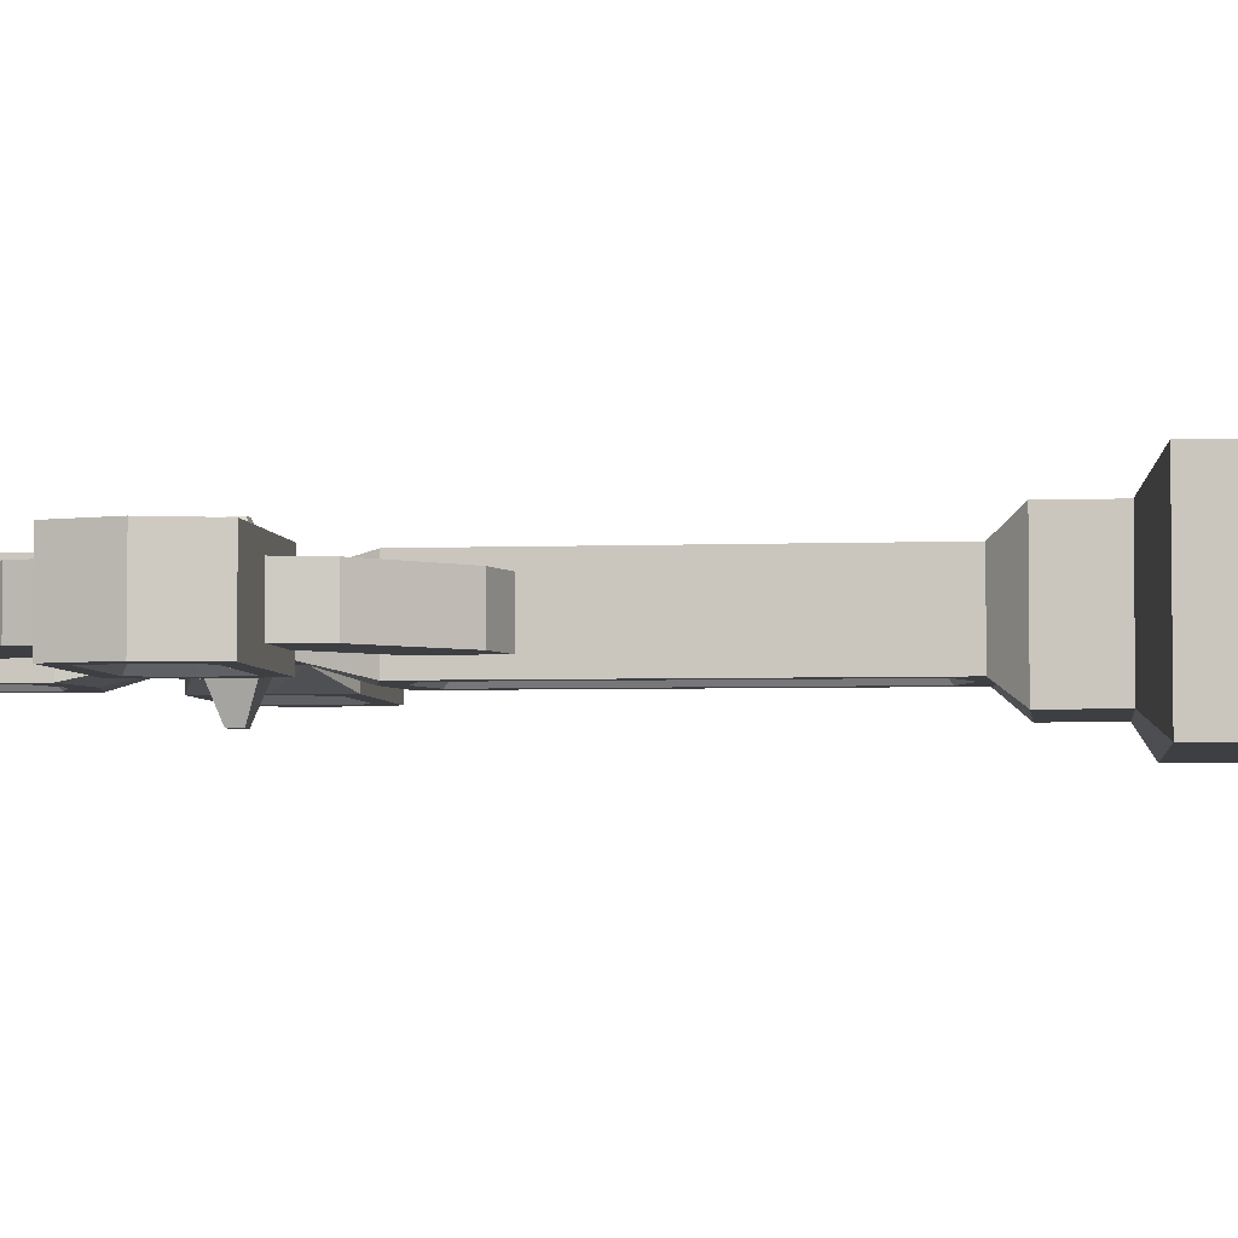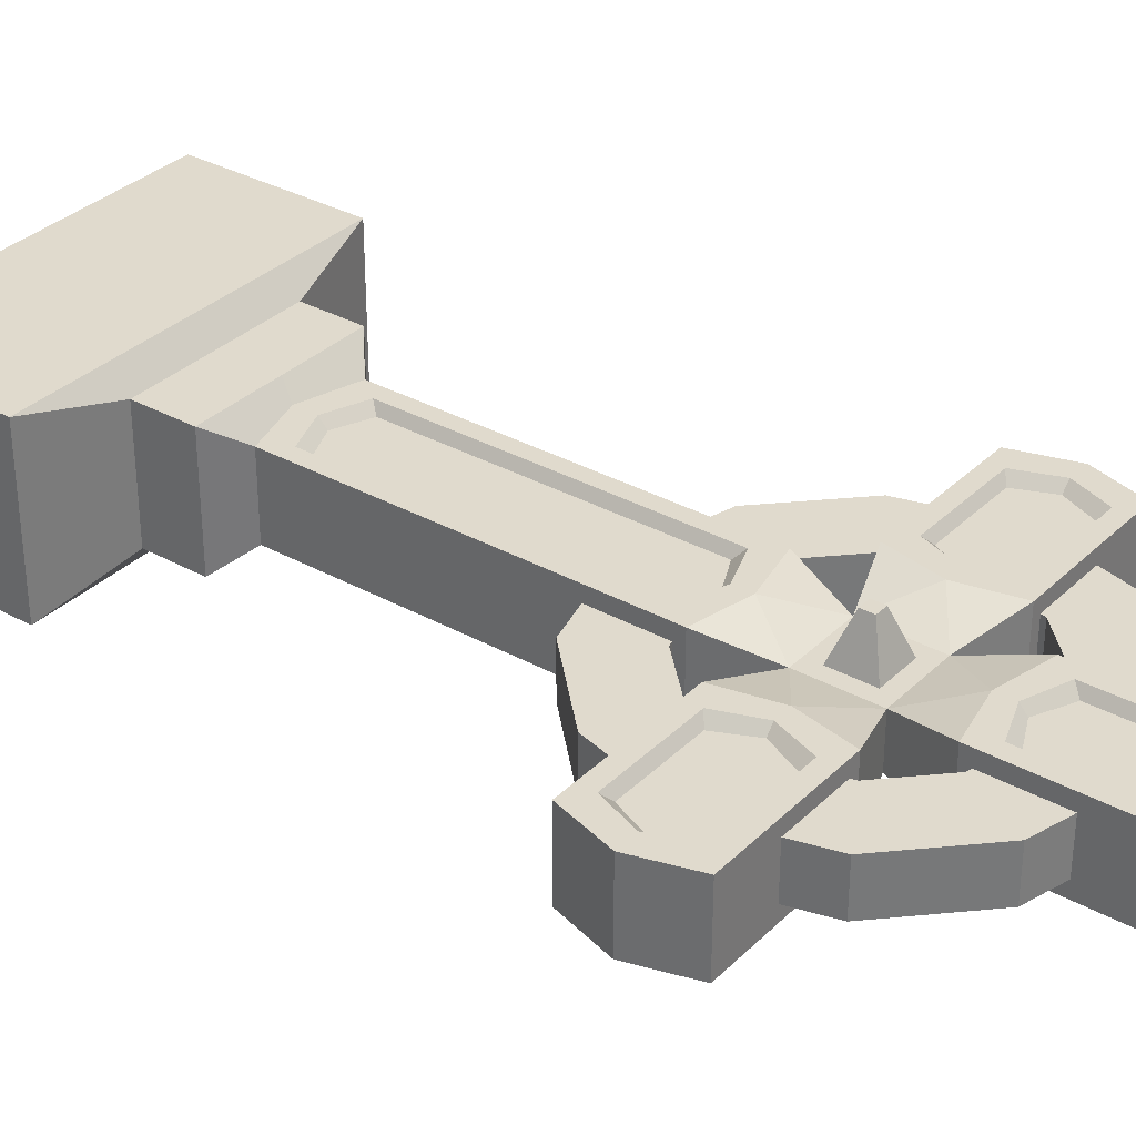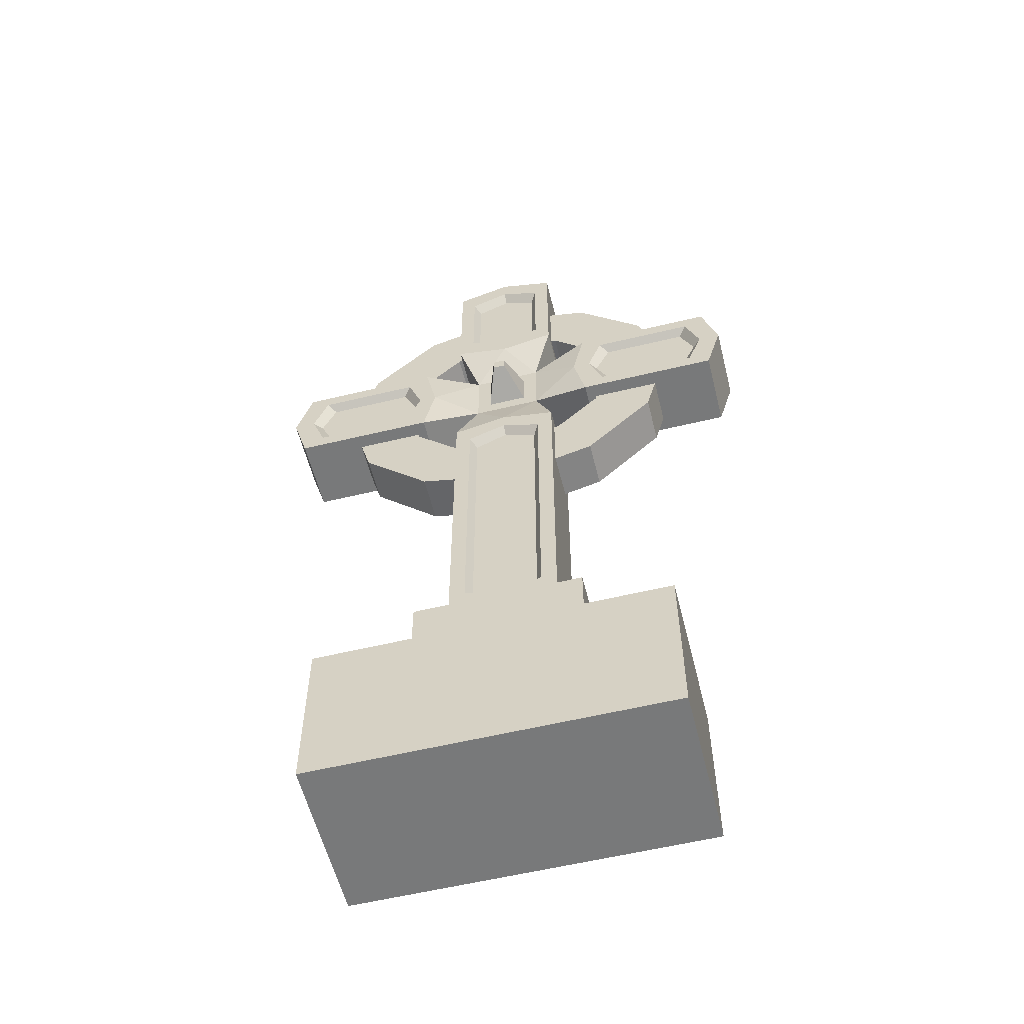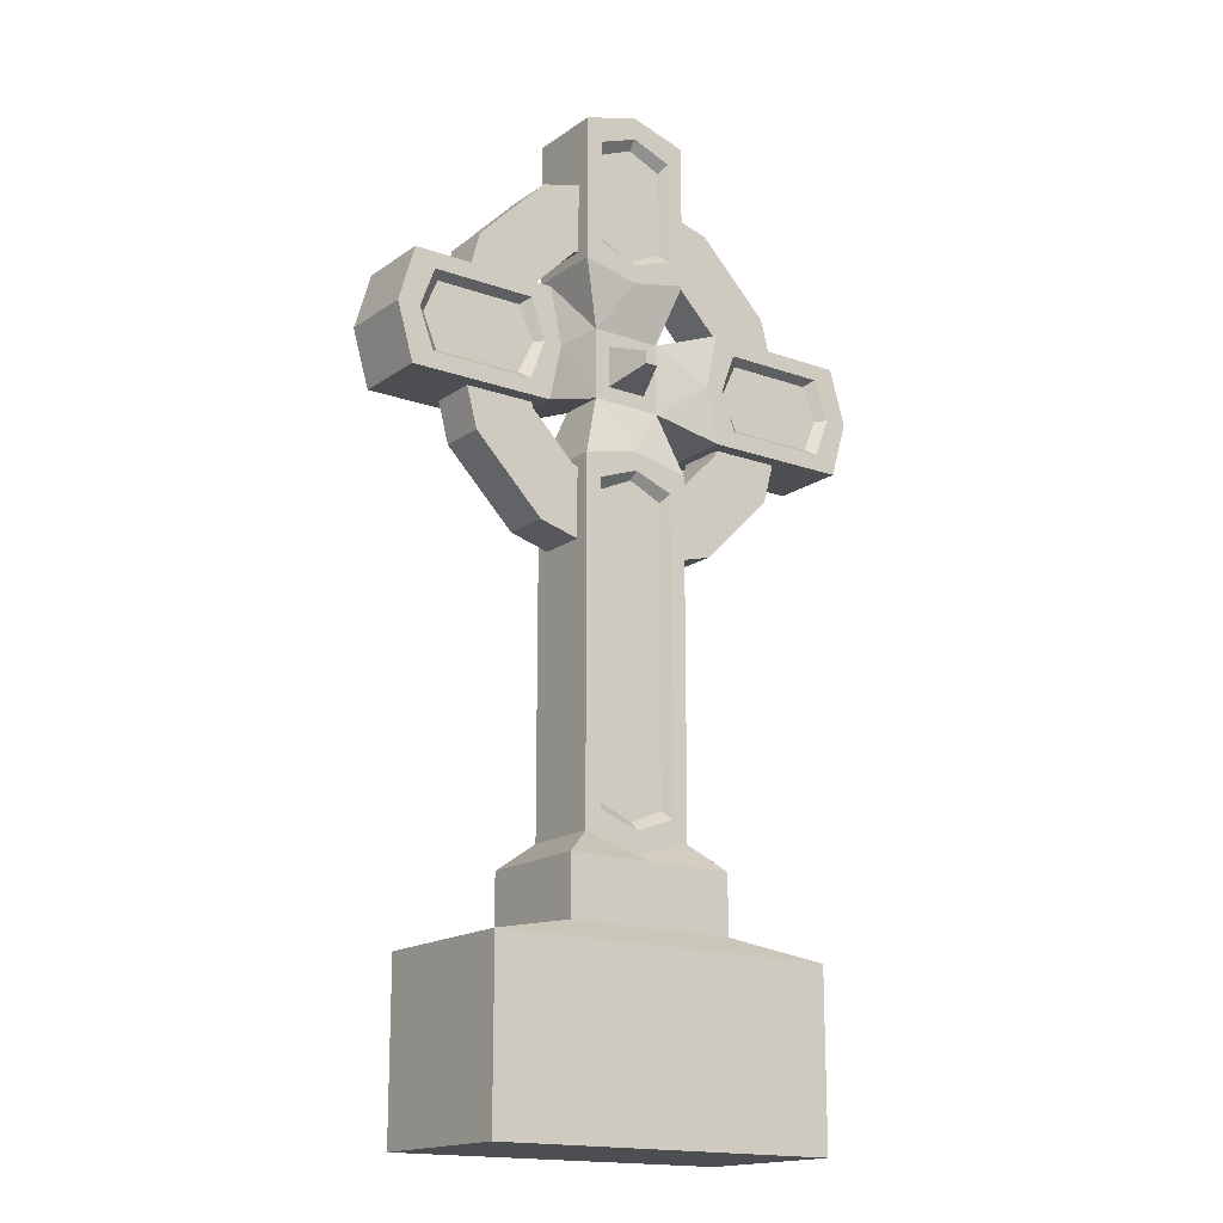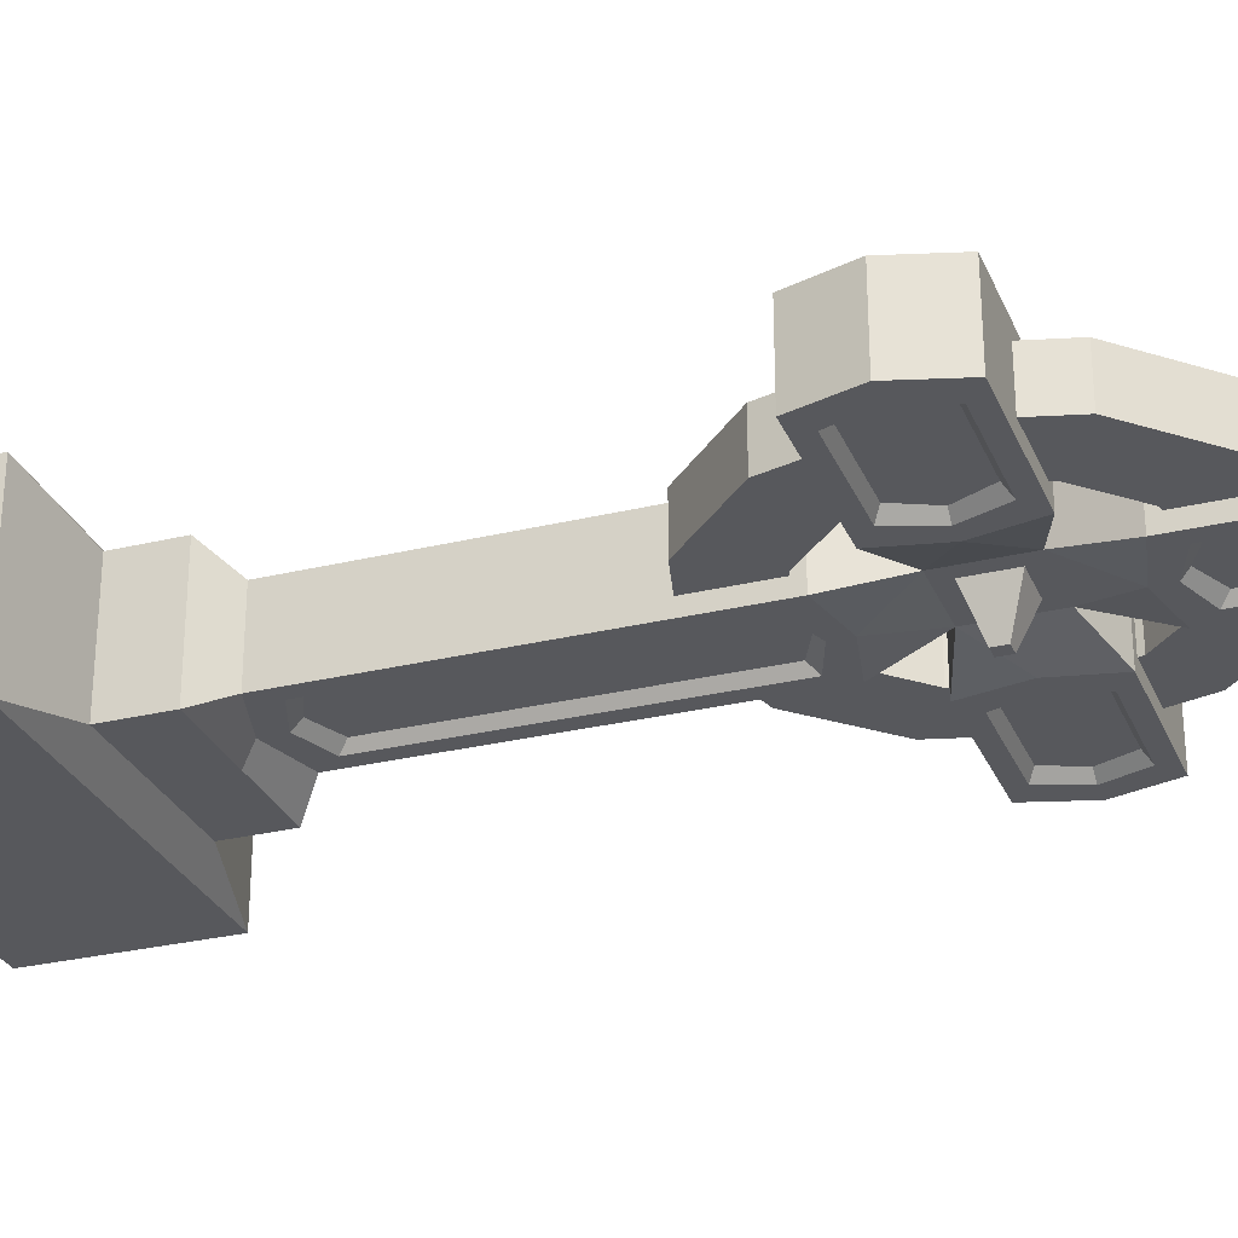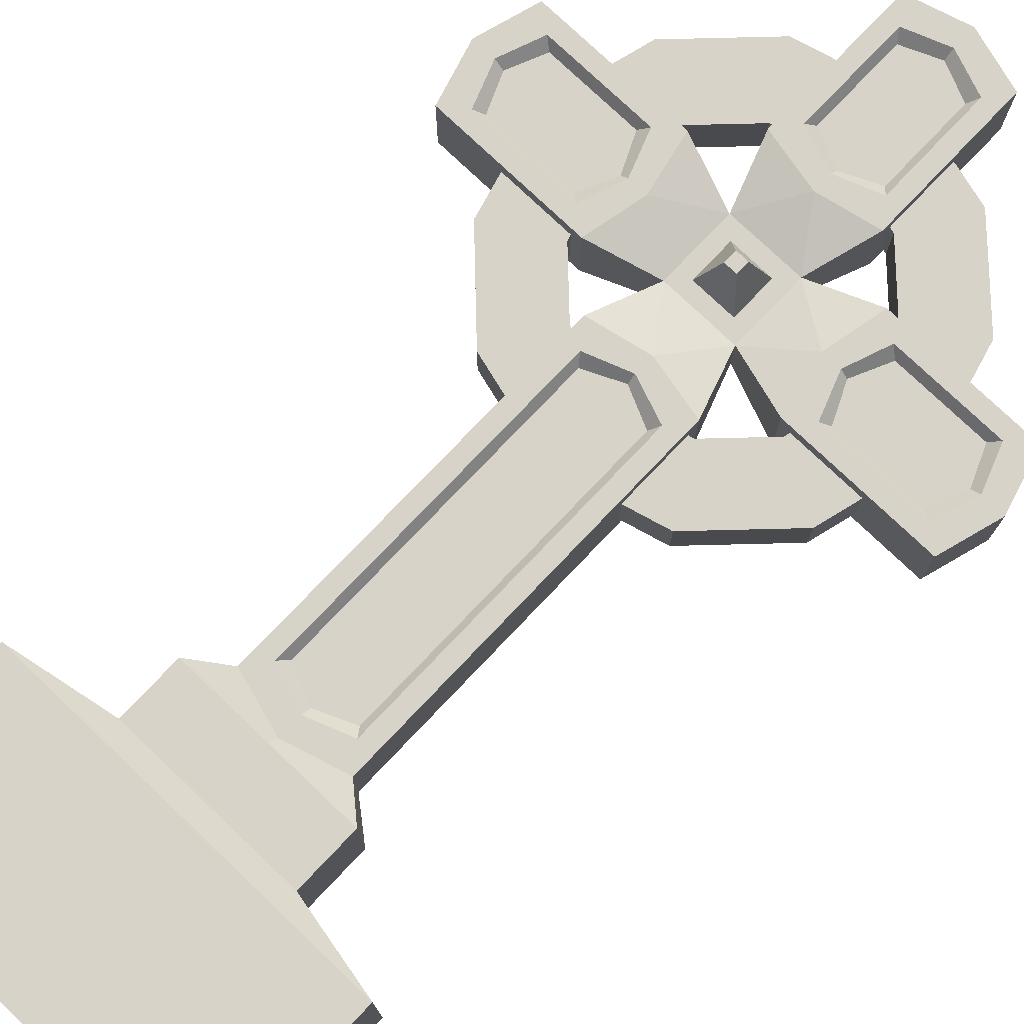
<metadata>
{"format":"obj","ext":"obj","renderer":"f3d","projection":"perspective","resolution":1024,"background":"white","views":[{"elev":-4.1,"azim":-82.9,"up":"+Z"},{"elev":33.1,"azim":127.4,"up":"+Z"},{"elev":-57.7,"azim":14.0,"up":"+Y"},{"elev":-16.7,"azim":-36.0,"up":"+Y"},{"elev":-28.8,"azim":109.9,"up":"+Z"},{"elev":76.9,"azim":43.6,"up":"+Z"}]}
</metadata>
<code>
v -40.28 116.6 6.401
v -40.28 98.06 6.401
v 40.28 116.6 6.401
v 40.28 98.06 6.401
v 40.28 116.6 -6.401
v 40.28 98.06 -6.401
v -40.28 116.6 -6.401
v -40.28 98.06 -6.401
v -16.11 116.6 6.401
v -16.11 98.06 6.401
v -16.11 98.06 -6.401
v -16.11 116.6 -6.401
v 16.11 116.6 -6.401
v 16.11 98.06 -6.401
v 16.11 98.06 6.401
v 16.11 116.6 6.401
v -5.827 101.5 -3.904
v -5.827 101.5 3.904
v -5.827 113.2 3.904
v -5.827 113.2 -3.904
v 5.827 113.2 3.904
v 5.827 101.5 3.904
v 5.827 101.5 -3.904
v 5.827 113.2 -3.904
v -36.79 113.9 6.401
v -36.79 100.7 6.401
v -19.6 100.7 6.401
v -19.6 113.9 6.401
v -19.6 100.7 -6.401
v -19.6 113.9 -6.401
v -36.79 100.7 -6.401
v -36.79 113.9 -6.401
v 36.79 113.9 -6.401
v 36.79 100.7 -6.401
v 19.6 100.7 -6.401
v 19.6 113.9 -6.401
v 19.6 100.7 6.401
v 19.6 113.9 6.401
v 36.79 100.7 6.401
v 36.79 113.9 6.401
v -35.44 112.9 4.961
v -35.44 101.8 4.961
v -20.95 101.8 4.961
v -20.95 112.9 4.961
v -20.95 101.8 -4.961
v -20.95 112.9 -4.961
v -35.44 101.8 -4.961
v -35.44 112.9 -4.961
v 35.44 112.9 -4.961
v 35.44 101.8 -4.961
v 20.95 101.8 -4.961
v 20.95 112.9 -4.961
v 20.95 101.8 4.961
v 20.95 112.9 4.961
v 35.44 101.8 4.961
v 35.44 112.9 4.961
v -42.99 107.3 6.401
v -42.99 107.3 -6.401
v -39.27 107.3 -6.401
v -37.82 107.3 -4.961
v -18.37 107.3 -4.961
v -17.18 107.3 -6.401
v -14.12 107.3 -6.401
v 14.12 107.3 -6.401
v 17.18 107.3 -6.401
v 18.37 107.3 -4.961
v 37.82 107.3 -4.961
v 39.27 107.3 -6.401
v 42.99 107.3 -6.401
v 42.99 107.3 6.401
v 39.27 107.3 6.401
v 37.82 107.3 4.961
v 18.37 107.3 4.961
v 17.18 107.3 6.401
v 14.12 107.3 6.401
v -14.12 107.3 6.401
v -17.18 107.3 6.401
v -18.37 107.3 4.961
v -37.82 107.3 4.961
v -39.27 107.3 6.401
v 9.279 147.6 6.401
v -9.279 147.6 6.401
v 9.279 33.02 6.401
v -9.279 33.02 6.401
v 9.279 33.02 -6.401
v -9.279 33.02 -6.401
v 9.279 147.6 -6.401
v -9.279 147.6 -6.401
v 9.279 123.4 6.401
v -9.279 123.4 6.401
v -9.279 123.4 -6.401
v 9.279 123.4 -6.401
v 9.279 91.22 -6.401
v -9.279 91.22 -6.401
v -9.279 91.22 6.401
v 9.279 91.22 6.401
v 6.601 144.1 6.401
v -6.601 144.1 6.401
v -6.601 126.9 6.401
v 6.601 126.9 6.401
v -6.601 126.9 -6.401
v 6.601 126.9 -6.401
v -6.601 144.1 -6.401
v 6.601 144.1 -6.401
v 6.601 36.51 -6.401
v -6.601 36.51 -6.401
v -6.601 87.74 -6.401
v 6.601 87.74 -6.401
v -6.601 87.74 6.401
v 6.601 87.74 6.401
v -6.601 36.51 6.401
v 6.601 36.51 6.401
v 5.56 142.8 4.961
v -5.56 142.8 4.961
v -5.56 128.3 4.961
v 5.56 128.3 4.961
v -5.56 128.3 -4.961
v 5.56 128.3 -4.961
v -5.56 142.8 -4.961
v 5.56 142.8 -4.961
v 5.56 37.87 -4.961
v -5.56 37.87 -4.961
v -5.56 86.38 -4.961
v 5.56 86.38 -4.961
v -5.56 86.38 4.961
v 5.56 86.38 4.961
v -5.56 37.87 4.961
v 5.56 37.87 4.961
v 0 150.3 6.401
v 0 150.3 -6.401
v 4e-06 146.6 -6.401
v 0 145.2 -4.961
v 0 125.7 -4.961
v 4e-06 124.5 -6.401
v 0 121.5 -6.401
v 0 93.21 -6.401
v 4e-06 90.16 -6.401
v 0 88.97 -4.961
v 0 35.48 -4.961
v 4e-06 34.04 -6.401
v 0 30.32 -6.401
v 0 30.32 6.401
v 4e-06 34.04 6.401
v 0 35.48 4.961
v 0 88.97 4.961
v 4e-06 90.16 6.401
v 0 93.21 6.401
v 0 121.5 6.401
v 4e-06 124.5 6.401
v 0 125.7 4.961
v 0 145.2 4.961
v 4e-06 146.6 6.401
v 0 28.92 -9.775
v 0 28.92 9.775
v -14.17 28.92 9.775
v -14.17 28.92 -9.775
v 14.17 28.92 9.775
v 14.17 28.92 -9.775
v 0 -12.08 -13.45
v 0 -12.08 13.45
v -29.23 -12.08 13.45
v -29.23 -12.08 -13.45
v 29.23 -12.08 13.45
v 29.23 -12.08 -13.45
v 27.55 123.2 -3.985
v 15.91 134.9 -3.985
v 0 139.2 -3.985
v -15.91 134.9 -3.985
v -27.55 123.2 -3.985
v -31.82 107.3 -3.985
v -27.55 91.43 -3.985
v -15.91 79.78 -3.985
v 0 75.52 -3.985
v 15.91 79.78 -3.985
v 27.55 91.43 -3.985
v 31.82 107.3 -3.985
v 27.55 123.2 3.985
v 15.91 134.9 3.985
v 0 139.2 3.985
v -15.91 134.9 3.985
v -27.55 123.2 3.985
v -31.82 107.3 3.985
v -27.55 91.43 3.985
v -15.91 79.78 3.985
v 0 75.52 3.985
v 15.91 79.78 3.985
v 27.55 91.43 3.985
v 31.82 107.3 3.985
v 17.57 117.5 -3.985
v 10.14 124.9 -3.985
v 0 127.6 -3.985
v -10.14 124.9 -3.985
v -17.57 117.5 -3.985
v -20.29 107.3 -3.985
v -17.57 97.19 -3.985
v -10.14 89.76 -3.985
v 0 87.05 -3.985
v 10.14 89.76 -3.985
v 17.57 97.19 -3.985
v 20.29 107.3 -3.985
v 17.57 117.5 3.985
v 10.14 124.9 3.985
v 0 127.6 3.985
v -10.14 124.9 3.985
v -17.57 117.5 3.985
v -20.29 107.3 3.985
v -17.57 97.19 3.985
v -10.14 89.76 3.985
v 0 87.05 3.985
v 10.14 89.76 3.985
v 17.57 97.19 3.985
v 20.29 107.3 3.985
v -3.378 104 3.904
v -3.378 110.7 3.904
v 3.378 104 3.904
v 3.378 110.7 3.904
v -3.378 110.7 -3.904
v -3.378 104 -3.904
v 3.378 110.7 -3.904
v 3.378 104 -3.904
v -1.036 106.3 10.54
v -1.036 108.4 10.54
v 1.036 106.3 10.54
v 1.036 108.4 10.54
v -1.036 108.4 -10.54
v -1.036 106.3 -10.54
v 1.036 108.4 -10.54
v 1.036 106.3 -10.54
v 0 19.2 -9.775
v 14.17 19.2 -9.775
v 14.17 19.2 9.775
v 0 19.2 9.775
v -14.17 19.2 9.775
v -14.17 19.2 -9.775
v 0 16.17 -13.45
v -29.23 16.17 -13.45
v -29.23 16.17 13.45
v 0 16.17 13.45
v 29.23 16.17 13.45
v 29.23 16.17 -13.45
v -14.17 24.89 9.775
v 8.147 19.2 9.775
v 13.25 16.17 13.45
v 29.23 11.04 13.45
v 29.23 16.17 -1.558
v 17.78 18.47 -10.66
v 13.21 16.17 -13.45
v 0 12.09 -13.45
v -12.21 16.17 -13.45
v -16.93 18.64 -10.45
v -14.17 19.2 -1.774
v -8.704 26.38 9.775
v 0 22.15 9.775
v 2.928 22.63 9.775
f 21 22 75
f 69 70 4 6
f 23 64 14
f 57 58 8 2
f 22 23 14 15
f 24 21 16 13
f 76 18 19
f 10 11 17 18
f 63 17 11
f 12 9 19 20
f 78 79 42 43
f 2 8 11 10
f 60 61 45 47
f 7 1 9 12
f 66 67 50 51
f 15 14 6 4
f 72 73 53 55
f 13 16 3 5
f 80 57 2 26
f 2 10 27 26
f 10 76 77 27
f 9 1 25 28
f 62 63 11 29
f 11 8 31 29
f 8 58 59 31
f 7 12 30 32
f 68 69 6 34
f 6 14 35 34
f 14 64 65 35
f 13 5 33 36
f 74 75 15 37
f 15 4 39 37
f 4 70 71 39
f 3 16 38 40
f 79 80 26 42
f 26 27 43 42
f 27 77 78 43
f 28 25 41 44
f 61 62 29 45
f 29 31 47 45
f 31 59 60 47
f 32 30 46 48
f 67 68 34 50
f 34 35 51 50
f 35 65 66 51
f 36 33 49 52
f 73 74 37 53
f 37 39 55 53
f 39 71 72 55
f 40 38 54 56
f 7 58 57 1
f 59 58 7 32
f 60 59 32 48
f 46 61 60 48
f 30 62 61 46
f 12 63 62 30
f 20 63 12
f 13 64 24
f 65 64 13 36
f 66 65 36 52
f 49 67 66 52
f 33 68 67 49
f 5 69 68 33
f 3 70 69 5
f 71 70 3 40
f 72 71 40 56
f 54 73 72 56
f 38 74 73 54
f 16 75 74 38
f 77 76 9 28
f 78 77 28 44
f 41 79 78 44
f 25 80 79 41
f 1 57 80 25
f 18 147 22
f 159 160 161 162
f 136 17 23
f 129 130 88 82
f 18 17 94 95
f 23 22 96 93
f 148 19 21
f 90 91 20 19
f 135 20 91
f 92 89 21 24
f 150 151 114 115
f 82 88 91 90
f 132 133 117 119
f 87 81 89 92
f 138 139 122 123
f 95 94 86 84
f 144 145 125 127
f 93 96 83 85
f 222 221 223 224
f 226 225 227 228
f 152 129 82 98
f 82 90 99 98
f 90 148 149 99
f 89 81 97 100
f 134 135 91 101
f 91 88 103 101
f 88 130 131 103
f 87 92 102 104
f 140 141 86 106
f 86 94 107 106
f 94 136 137 107
f 93 85 105 108
f 146 147 95 109
f 95 84 111 109
f 84 142 143 111
f 83 96 110 112
f 151 152 98 114
f 98 99 115 114
f 99 149 150 115
f 100 97 113 116
f 133 134 101 117
f 101 103 119 117
f 103 131 132 119
f 104 102 118 120
f 139 140 106 122
f 106 107 123 122
f 107 137 138 123
f 108 105 121 124
f 145 146 109 125
f 109 111 127 125
f 111 143 144 127
f 112 110 126 128
f 87 130 129 81
f 131 130 87 104
f 132 131 104 120
f 118 133 132 120
f 102 134 133 118
f 92 135 134 102
f 24 135 92
f 137 136 93 108
f 138 137 108 124
f 121 139 138 124
f 105 140 139 121
f 85 141 140 105
f 163 160 159 164
f 143 142 83 112
f 144 143 112 128
f 126 145 144 128
f 110 146 145 126
f 96 147 146 110
f 149 148 89 100
f 150 149 100 116
f 113 151 150 116
f 97 152 151 113
f 81 129 152 97
f 142 84 155 154
f 84 86 156 155
f 86 141 153 156
f 83 142 154 157
f 141 85 158 153
f 85 83 157 158
f 232 233 237 238
f 250 251 234
f 234 229 235 249 250
f 231 242 243 239
f 229 230 246 247 235
f 230 231 239 245 246
f 165 166 178 177
f 166 167 179 178
f 167 168 180 179
f 168 169 181 180
f 169 170 182 181
f 170 171 183 182
f 171 172 184 183
f 172 173 185 184
f 173 174 186 185
f 174 175 187 186
f 175 176 188 187
f 176 165 177 188
f 166 165 189 190
f 167 166 190 191
f 168 167 191 192
f 169 168 192 193
f 170 169 193 194
f 171 170 194 195
f 172 171 195 196
f 173 172 196 197
f 174 173 197 198
f 175 174 198 199
f 176 175 199 200
f 165 176 200 189
f 177 178 202 201
f 178 179 203 202
f 179 180 204 203
f 180 181 205 204
f 181 182 206 205
f 182 183 207 206
f 183 184 208 207
f 184 185 209 208
f 185 186 210 209
f 186 187 211 210
f 187 188 212 211
f 188 177 201 212
f 190 189 201 202
f 191 190 202 203
f 192 191 203 204
f 193 192 204 205
f 194 193 205 206
f 195 194 206 207
f 196 195 207 208
f 197 196 208 209
f 198 197 209 210
f 199 198 210 211
f 200 199 211 212
f 189 200 212 201
f 9 76 19
f 18 76 10
f 75 22 15
f 21 75 16
f 20 17 63
f 64 23 24
f 20 135 24
f 93 136 23
f 17 136 94
f 147 18 95
f 22 147 96
f 89 148 21
f 19 148 90
f 19 18 213 214
f 18 22 215 213
f 22 21 216 215
f 21 19 214 216
f 17 20 217 218
f 20 24 219 217
f 24 23 220 219
f 23 17 218 220
f 214 213 221 222
f 213 215 223 221
f 215 216 224 223
f 216 214 222 224
f 218 217 225 226
f 217 219 227 225
f 219 220 228 227
f 220 218 226 228
f 153 158 230 229
f 158 157 231 230
f 254 157 154 253
f 252 155 241
f 155 156 234 251 241
f 156 153 229 234
f 248 249 235
f 237 236 162 161
f 238 237 161 160
f 239 243 244
f 244 245 239
f 235 247 248
f 243 242 232 238
f 244 243 238 160 163
f 240 245 244 163 164
f 246 245 240
f 247 246 240
f 248 247 240 164 159
f 236 249 248 159 162
f 250 249 236
f 233 251 250 236 237
f 241 251 233
f 233 252 241
f 242 254 253 232
f 157 254 242 231
f 252 154 155
f 253 252 233 232
f 253 154 252

</code>
